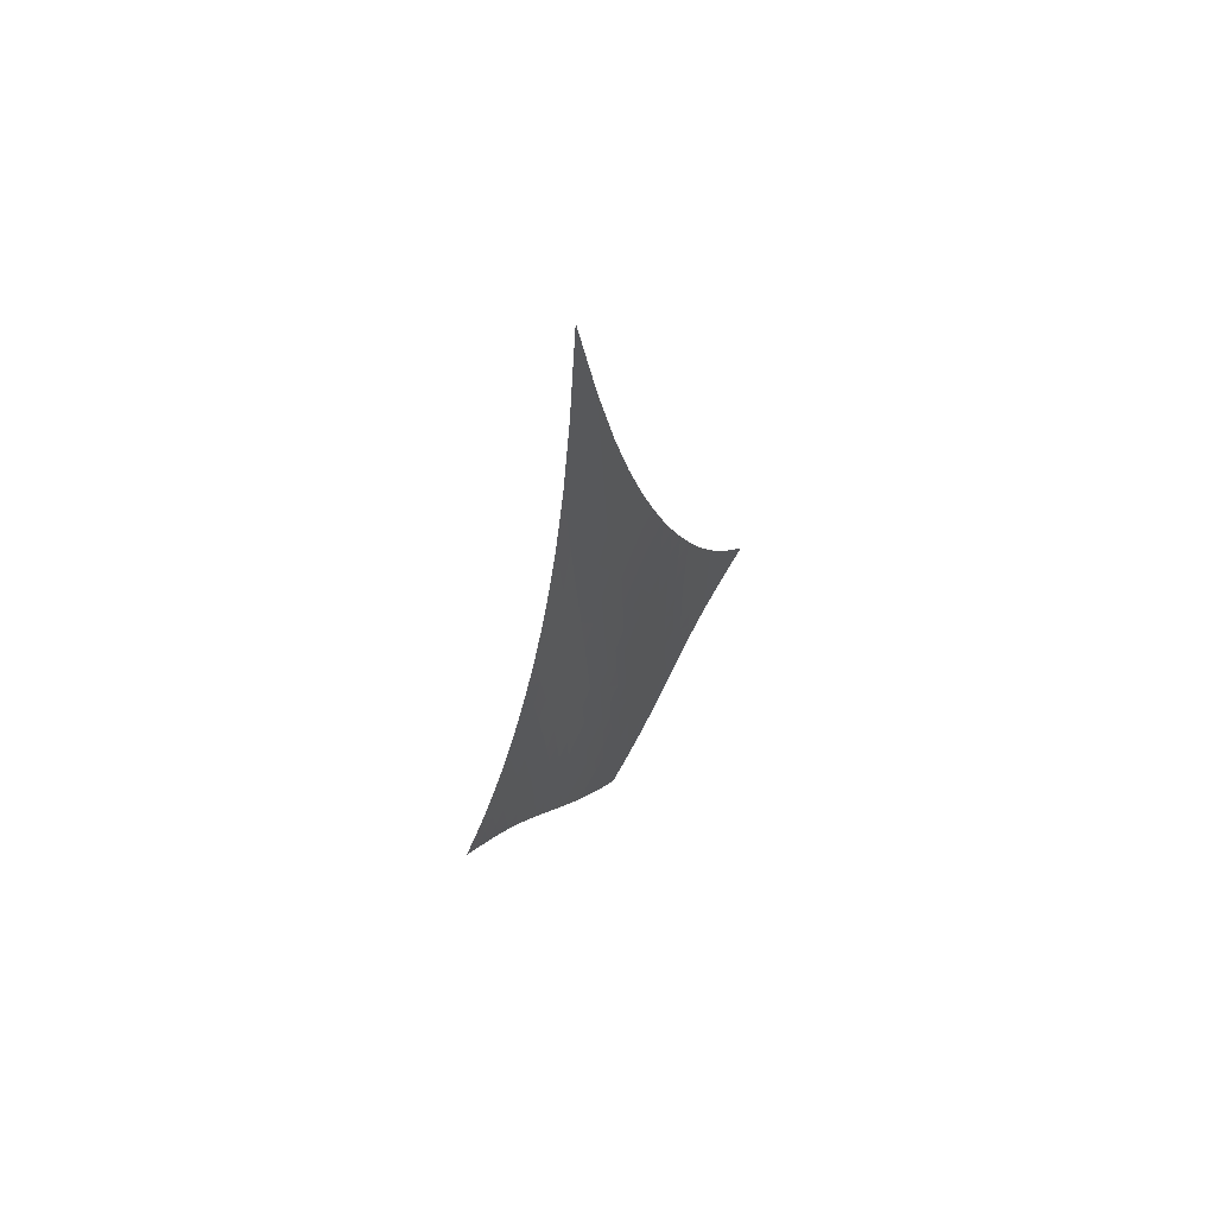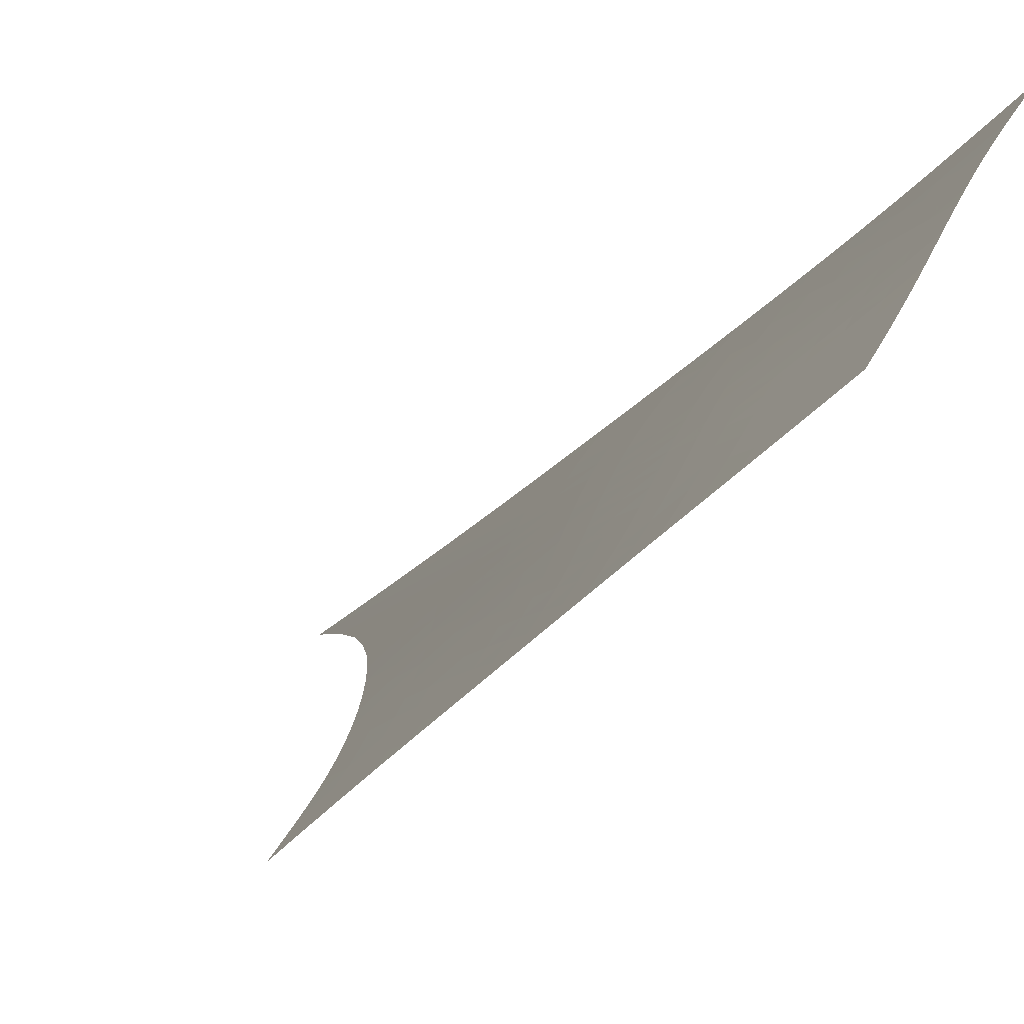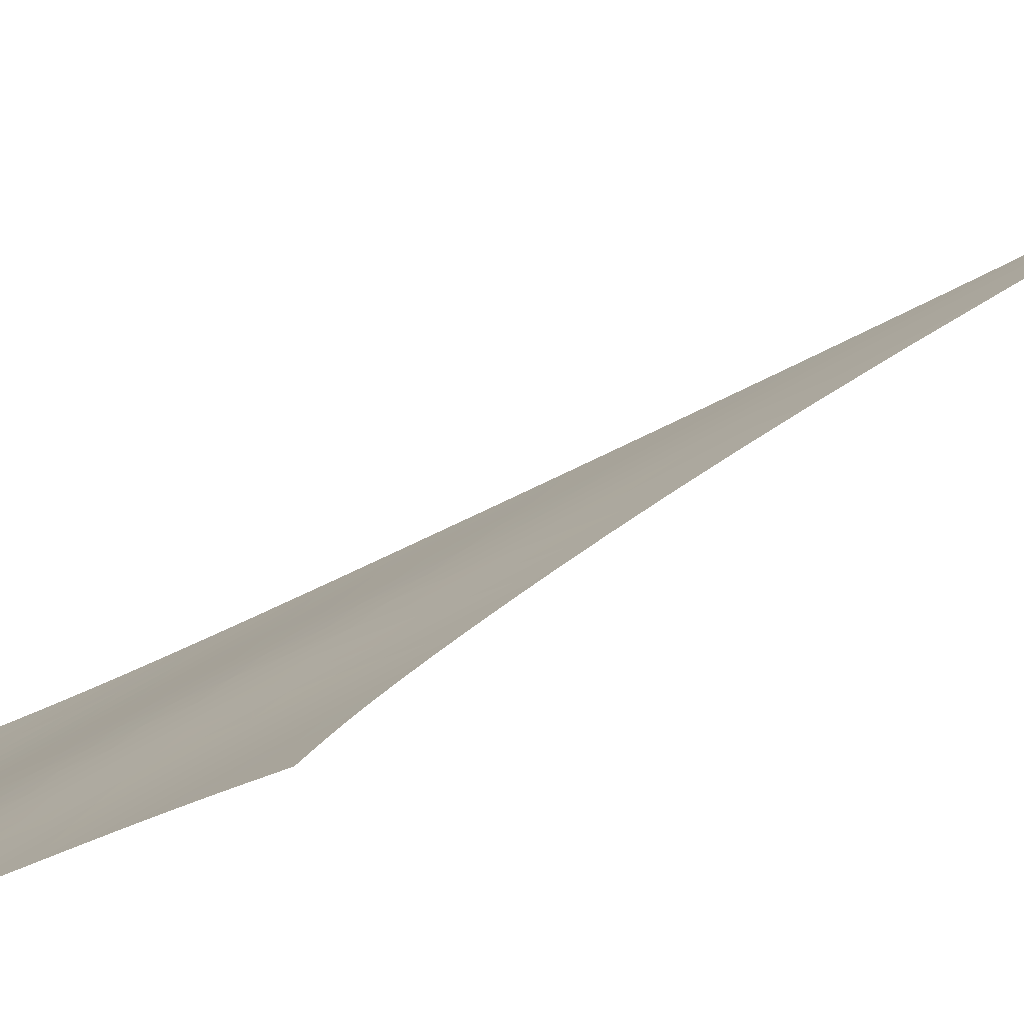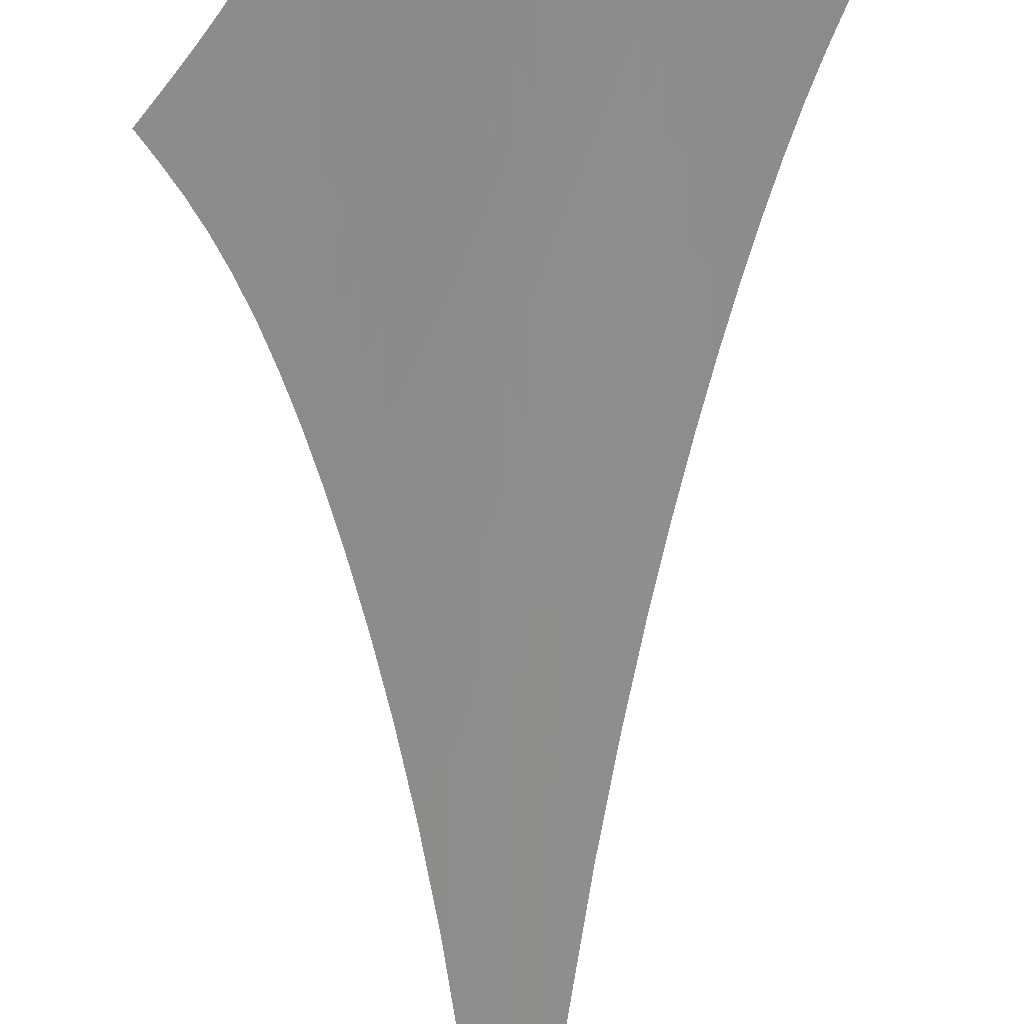
<metadata>
{"format":"obj","ext":"obj","renderer":"f3d","projection":"perspective","resolution":1024,"background":"white","views":[{"elev":65.9,"azim":-95.3,"up":"+Y"},{"elev":-5.4,"azim":-15.2,"up":"+Z"},{"elev":49.0,"azim":52.1,"up":"+Z"},{"elev":-65.7,"azim":-2.8,"up":"+Z"}]}
</metadata>
<code>
v -6.503 -0.09411 6.503
v -1.088 -28.13 13.69
v -13.69 -28.13 1.088
v -7.595 -38.1 7.595
v -13.3 -27.48 1.439
v -12.9 -26.79 1.785
v -12.51 -26.04 2.124
v -12.13 -25.22 2.455
v -11.75 -24.31 2.783
v -11.37 -23.31 3.111
v -10.98 -22.19 3.44
v -10.59 -20.95 3.772
v -10.18 -19.57 4.11
v -9.75 -18.01 4.454
v -9.298 -16.23 4.804
v -8.817 -14.15 5.158
v -8.301 -11.68 5.513
v -7.745 -8.646 5.864
v -7.145 -4.82 6.197
v -6.197 -4.82 7.145
v -5.864 -8.646 7.745
v -5.513 -11.68 8.301
v -5.158 -14.15 8.817
v -4.804 -16.23 9.298
v -4.454 -18.01 9.75
v -4.11 -19.57 10.18
v -3.772 -20.95 10.59
v -3.44 -22.19 10.98
v -3.111 -23.31 11.37
v -2.783 -24.31 11.75
v -2.455 -25.22 12.13
v -2.124 -26.04 12.51
v -1.785 -26.79 12.9
v -1.439 -27.48 13.3
v -1.543 -28.64 13.25
v -1.983 -29.16 12.83
v -2.406 -29.69 12.42
v -2.811 -30.25 12.04
v -3.204 -30.84 11.67
v -3.588 -31.47 11.31
v -3.969 -32.12 10.97
v -4.35 -32.79 10.63
v -4.735 -33.48 10.28
v -5.124 -34.18 9.931
v -5.52 -34.87 9.569
v -5.923 -35.56 9.196
v -6.333 -36.23 8.809
v -6.75 -36.88 8.411
v -7.172 -37.5 8.004
v -8.004 -37.5 7.172
v -8.411 -36.88 6.75
v -8.809 -36.23 6.333
v -9.196 -35.56 5.923
v -9.569 -34.87 5.52
v -9.931 -34.18 5.124
v -10.28 -33.48 4.735
v -10.63 -32.79 4.35
v -10.97 -32.12 3.969
v -11.31 -31.47 3.588
v -11.67 -30.84 3.204
v -12.04 -30.25 2.811
v -12.42 -29.69 2.406
v -12.83 -29.16 1.983
v -13.25 -28.64 1.543
v -6.769 -7.539 6.769
v -7.331 -10.37 6.408
v -7.864 -12.87 6.046
v -8.366 -15.03 5.685
v -8.839 -16.93 5.327
v -9.287 -18.6 4.974
v -9.713 -20.1 4.627
v -10.12 -21.45 4.283
v -10.52 -22.67 3.944
v -10.91 -23.78 3.607
v -11.29 -24.79 3.271
v -11.68 -25.7 2.934
v -12.07 -26.53 2.594
v -12.46 -27.29 2.248
v -12.86 -27.99 1.896
v -6.408 -10.37 7.331
v -6.943 -12.37 6.943
v -7.456 -14.33 6.567
v -7.945 -16.15 6.198
v -8.409 -17.82 5.837
v -8.851 -19.35 5.48
v -9.273 -20.75 5.129
v -9.68 -22.04 4.781
v -10.07 -23.22 4.436
v -10.46 -24.31 4.092
v -10.85 -25.31 3.749
v -11.24 -26.22 3.404
v -11.63 -27.05 3.055
v -12.03 -27.81 2.701
v -12.43 -28.5 2.343
v -6.046 -12.87 7.864
v -6.567 -14.33 7.456
v -7.068 -15.87 7.068
v -7.547 -17.39 6.693
v -8.005 -18.84 6.327
v -8.442 -20.22 5.968
v -8.86 -21.52 5.613
v -9.264 -22.73 5.261
v -9.658 -23.86 4.911
v -10.04 -24.91 4.562
v -10.43 -25.89 4.211
v -10.82 -26.78 3.859
v -11.21 -27.61 3.502
v -11.61 -28.36 3.14
v -12.02 -29.05 2.773
v -5.685 -15.03 8.366
v -6.198 -16.15 7.945
v -6.693 -17.39 7.547
v -7.167 -18.67 7.167
v -7.62 -19.94 6.798
v -8.054 -21.18 6.436
v -8.471 -22.37 6.079
v -8.872 -23.5 5.724
v -9.264 -24.57 5.37
v -9.649 -25.58 5.016
v -10.03 -26.53 4.659
v -10.42 -27.4 4.299
v -10.81 -28.21 3.935
v -11.22 -28.94 3.564
v -11.62 -29.62 3.189
v -5.327 -16.93 8.839
v -5.837 -17.82 8.409
v -6.327 -18.84 8.005
v -6.798 -19.94 7.62
v -7.249 -21.06 7.249
v -7.682 -22.18 6.886
v -8.097 -23.27 6.528
v -8.498 -24.33 6.171
v -8.889 -25.34 5.814
v -9.273 -26.3 5.456
v -9.656 -27.21 5.094
v -10.04 -28.06 4.727
v -10.44 -28.84 4.356
v -10.84 -29.56 3.977
v -11.25 -30.23 3.592
v -4.974 -18.6 9.287
v -5.48 -19.35 8.851
v -5.968 -20.22 8.442
v -6.436 -21.18 8.054
v -6.886 -22.18 7.682
v -7.318 -23.19 7.318
v -7.734 -24.19 6.96
v -8.135 -25.18 6.603
v -8.526 -26.14 6.244
v -8.911 -27.06 5.883
v -9.293 -27.93 5.517
v -9.679 -28.75 5.145
v -10.07 -29.51 4.767
v -10.48 -30.22 4.381
v -10.89 -30.86 3.987
v -4.627 -20.1 9.713
v -5.129 -20.75 9.273
v -5.613 -21.52 8.86
v -6.079 -22.37 8.471
v -6.528 -23.27 8.097
v -6.96 -24.19 7.734
v -7.376 -25.13 7.376
v -7.779 -26.05 7.02
v -8.171 -26.96 6.661
v -8.557 -27.83 6.299
v -8.94 -28.67 5.93
v -9.326 -29.46 5.555
v -9.72 -30.21 5.171
v -10.12 -30.9 4.778
v -10.54 -31.53 4.377
v -4.283 -21.45 10.12
v -4.781 -22.04 9.68
v -5.261 -22.73 9.264
v -5.724 -23.5 8.872
v -6.171 -24.33 8.498
v -6.603 -25.18 8.135
v -7.02 -26.05 7.779
v -7.424 -26.92 7.424
v -7.818 -27.78 7.067
v -8.205 -28.62 6.704
v -8.59 -29.43 6.335
v -8.978 -30.19 5.957
v -9.373 -30.92 5.57
v -9.779 -31.59 5.172
v -10.2 -32.21 4.765
v -3.944 -22.67 10.52
v -4.436 -23.22 10.07
v -4.911 -23.86 9.658
v -5.37 -24.57 9.264
v -5.814 -25.34 8.889
v -6.244 -26.14 8.526
v -6.661 -26.96 8.171
v -7.067 -27.78 7.818
v -7.462 -28.6 7.462
v -7.852 -29.4 7.101
v -8.239 -30.18 6.732
v -8.629 -30.93 6.354
v -9.025 -31.64 5.965
v -9.432 -32.3 5.565
v -9.852 -32.91 5.154
v -3.607 -23.78 10.91
v -4.092 -24.31 10.46
v -4.562 -24.91 10.04
v -5.016 -25.58 9.649
v -5.456 -26.3 9.273
v -5.883 -27.06 8.911
v -6.299 -27.83 8.557
v -6.704 -28.62 8.205
v -7.101 -29.4 7.852
v -7.493 -30.18 7.493
v -7.883 -30.93 7.125
v -8.274 -31.66 6.747
v -8.673 -32.35 6.358
v -9.081 -33 5.957
v -9.501 -33.61 5.545
v -3.271 -24.79 11.29
v -3.749 -25.31 10.85
v -4.211 -25.89 10.43
v -4.659 -26.53 10.03
v -5.094 -27.21 9.656
v -5.517 -27.93 9.293
v -5.93 -28.67 8.94
v -6.335 -29.43 8.59
v -6.732 -30.18 8.239
v -7.125 -30.93 7.883
v -7.517 -31.67 7.517
v -7.911 -32.38 7.141
v -8.311 -33.06 6.753
v -8.72 -33.7 6.352
v -9.14 -34.3 5.941
v -2.934 -25.7 11.68
v -3.404 -26.22 11.24
v -3.859 -26.78 10.82
v -4.299 -27.4 10.42
v -4.727 -28.06 10.04
v -5.145 -28.75 9.679
v -5.555 -29.46 9.326
v -5.957 -30.19 8.978
v -6.354 -30.93 8.629
v -6.747 -31.66 8.274
v -7.141 -32.38 7.911
v -7.537 -33.08 7.537
v -7.939 -33.75 7.15
v -8.348 -34.39 6.752
v -8.768 -34.99 6.342
v -2.594 -26.53 12.07
v -3.055 -27.05 11.63
v -3.502 -27.61 11.21
v -3.935 -28.21 10.81
v -4.356 -28.84 10.44
v -4.767 -29.51 10.07
v -5.171 -30.21 9.72
v -5.57 -30.92 9.373
v -5.965 -31.64 9.025
v -6.358 -32.35 8.673
v -6.753 -33.06 8.311
v -7.15 -33.75 7.939
v -7.554 -34.42 7.554
v -7.964 -35.05 7.157
v -8.383 -35.66 6.749
v -2.248 -27.29 12.46
v -2.701 -27.81 12.03
v -3.14 -28.36 11.61
v -3.564 -28.94 11.22
v -3.977 -29.56 10.84
v -4.381 -30.22 10.48
v -4.778 -30.9 10.12
v -5.172 -31.59 9.779
v -5.565 -32.3 9.432
v -5.957 -33 9.081
v -6.352 -33.7 8.72
v -6.752 -34.39 8.348
v -7.157 -35.05 7.964
v -7.569 -35.69 7.569
v -7.987 -36.3 7.163
v -1.896 -27.99 12.86
v -2.343 -28.5 12.43
v -2.773 -29.05 12.02
v -3.189 -29.62 11.62
v -3.592 -30.23 11.25
v -3.987 -30.86 10.89
v -4.377 -31.53 10.54
v -4.765 -32.21 10.2
v -5.154 -32.91 9.852
v -5.545 -33.61 9.501
v -5.941 -34.3 9.14
v -6.342 -34.99 8.768
v -6.749 -35.66 8.383
v -7.163 -36.3 7.987
v -7.582 -36.91 7.582
f 289 49 4
f 289 4 50
f 5 79 64
f 5 64 3
f 79 94 63
f 79 63 64
f 94 109 62
f 94 62 63
f 109 124 61
f 109 61 62
f 124 139 60
f 124 60 61
f 139 154 59
f 139 59 60
f 154 169 58
f 154 58 59
f 169 184 57
f 169 57 58
f 184 199 56
f 184 56 57
f 199 214 55
f 199 55 56
f 214 229 54
f 214 54 55
f 229 244 53
f 229 53 54
f 244 259 52
f 244 52 53
f 259 274 51
f 259 51 52
f 274 289 50
f 274 50 51
f 1 20 65
f 1 65 19
f 19 65 66
f 19 66 18
f 18 66 67
f 18 67 17
f 17 67 68
f 17 68 16
f 16 68 69
f 16 69 15
f 15 69 70
f 15 70 14
f 14 70 71
f 14 71 13
f 13 71 72
f 13 72 12
f 12 72 73
f 12 73 11
f 11 73 74
f 11 74 10
f 10 74 75
f 10 75 9
f 9 75 76
f 9 76 8
f 8 76 77
f 8 77 7
f 7 77 78
f 7 78 6
f 6 78 79
f 6 79 5
f 20 21 80
f 20 80 65
f 65 80 81
f 65 81 66
f 66 81 82
f 66 82 67
f 67 82 83
f 67 83 68
f 68 83 84
f 68 84 69
f 69 84 85
f 69 85 70
f 70 85 86
f 70 86 71
f 71 86 87
f 71 87 72
f 72 87 88
f 72 88 73
f 73 88 89
f 73 89 74
f 74 89 90
f 74 90 75
f 75 90 91
f 75 91 76
f 76 91 92
f 76 92 77
f 77 92 93
f 77 93 78
f 78 93 94
f 78 94 79
f 21 22 95
f 21 95 80
f 80 95 96
f 80 96 81
f 81 96 97
f 81 97 82
f 82 97 98
f 82 98 83
f 83 98 99
f 83 99 84
f 84 99 100
f 84 100 85
f 85 100 101
f 85 101 86
f 86 101 102
f 86 102 87
f 87 102 103
f 87 103 88
f 88 103 104
f 88 104 89
f 89 104 105
f 89 105 90
f 90 105 106
f 90 106 91
f 91 106 107
f 91 107 92
f 92 107 108
f 92 108 93
f 93 108 109
f 93 109 94
f 22 23 110
f 22 110 95
f 95 110 111
f 95 111 96
f 96 111 112
f 96 112 97
f 97 112 113
f 97 113 98
f 98 113 114
f 98 114 99
f 99 114 115
f 99 115 100
f 100 115 116
f 100 116 101
f 101 116 117
f 101 117 102
f 102 117 118
f 102 118 103
f 103 118 119
f 103 119 104
f 104 119 120
f 104 120 105
f 105 120 121
f 105 121 106
f 106 121 122
f 106 122 107
f 107 122 123
f 107 123 108
f 108 123 124
f 108 124 109
f 23 24 125
f 23 125 110
f 110 125 126
f 110 126 111
f 111 126 127
f 111 127 112
f 112 127 128
f 112 128 113
f 113 128 129
f 113 129 114
f 114 129 130
f 114 130 115
f 115 130 131
f 115 131 116
f 116 131 132
f 116 132 117
f 117 132 133
f 117 133 118
f 118 133 134
f 118 134 119
f 119 134 135
f 119 135 120
f 120 135 136
f 120 136 121
f 121 136 137
f 121 137 122
f 122 137 138
f 122 138 123
f 123 138 139
f 123 139 124
f 24 25 140
f 24 140 125
f 125 140 141
f 125 141 126
f 126 141 142
f 126 142 127
f 127 142 143
f 127 143 128
f 128 143 144
f 128 144 129
f 129 144 145
f 129 145 130
f 130 145 146
f 130 146 131
f 131 146 147
f 131 147 132
f 132 147 148
f 132 148 133
f 133 148 149
f 133 149 134
f 134 149 150
f 134 150 135
f 135 150 151
f 135 151 136
f 136 151 152
f 136 152 137
f 137 152 153
f 137 153 138
f 138 153 154
f 138 154 139
f 25 26 155
f 25 155 140
f 140 155 156
f 140 156 141
f 141 156 157
f 141 157 142
f 142 157 158
f 142 158 143
f 143 158 159
f 143 159 144
f 144 159 160
f 144 160 145
f 145 160 161
f 145 161 146
f 146 161 162
f 146 162 147
f 147 162 163
f 147 163 148
f 148 163 164
f 148 164 149
f 149 164 165
f 149 165 150
f 150 165 166
f 150 166 151
f 151 166 167
f 151 167 152
f 152 167 168
f 152 168 153
f 153 168 169
f 153 169 154
f 26 27 170
f 26 170 155
f 155 170 171
f 155 171 156
f 156 171 172
f 156 172 157
f 157 172 173
f 157 173 158
f 158 173 174
f 158 174 159
f 159 174 175
f 159 175 160
f 160 175 176
f 160 176 161
f 161 176 177
f 161 177 162
f 162 177 178
f 162 178 163
f 163 178 179
f 163 179 164
f 164 179 180
f 164 180 165
f 165 180 181
f 165 181 166
f 166 181 182
f 166 182 167
f 167 182 183
f 167 183 168
f 168 183 184
f 168 184 169
f 27 28 185
f 27 185 170
f 170 185 186
f 170 186 171
f 171 186 187
f 171 187 172
f 172 187 188
f 172 188 173
f 173 188 189
f 173 189 174
f 174 189 190
f 174 190 175
f 175 190 191
f 175 191 176
f 176 191 192
f 176 192 177
f 177 192 193
f 177 193 178
f 178 193 194
f 178 194 179
f 179 194 195
f 179 195 180
f 180 195 196
f 180 196 181
f 181 196 197
f 181 197 182
f 182 197 198
f 182 198 183
f 183 198 199
f 183 199 184
f 28 29 200
f 28 200 185
f 185 200 201
f 185 201 186
f 186 201 202
f 186 202 187
f 187 202 203
f 187 203 188
f 188 203 204
f 188 204 189
f 189 204 205
f 189 205 190
f 190 205 206
f 190 206 191
f 191 206 207
f 191 207 192
f 192 207 208
f 192 208 193
f 193 208 209
f 193 209 194
f 194 209 210
f 194 210 195
f 195 210 211
f 195 211 196
f 196 211 212
f 196 212 197
f 197 212 213
f 197 213 198
f 198 213 214
f 198 214 199
f 29 30 215
f 29 215 200
f 200 215 216
f 200 216 201
f 201 216 217
f 201 217 202
f 202 217 218
f 202 218 203
f 203 218 219
f 203 219 204
f 204 219 220
f 204 220 205
f 205 220 221
f 205 221 206
f 206 221 222
f 206 222 207
f 207 222 223
f 207 223 208
f 208 223 224
f 208 224 209
f 209 224 225
f 209 225 210
f 210 225 226
f 210 226 211
f 211 226 227
f 211 227 212
f 212 227 228
f 212 228 213
f 213 228 229
f 213 229 214
f 30 31 230
f 30 230 215
f 215 230 231
f 215 231 216
f 216 231 232
f 216 232 217
f 217 232 233
f 217 233 218
f 218 233 234
f 218 234 219
f 219 234 235
f 219 235 220
f 220 235 236
f 220 236 221
f 221 236 237
f 221 237 222
f 222 237 238
f 222 238 223
f 223 238 239
f 223 239 224
f 224 239 240
f 224 240 225
f 225 240 241
f 225 241 226
f 226 241 242
f 226 242 227
f 227 242 243
f 227 243 228
f 228 243 244
f 228 244 229
f 31 32 245
f 31 245 230
f 230 245 246
f 230 246 231
f 231 246 247
f 231 247 232
f 232 247 248
f 232 248 233
f 233 248 249
f 233 249 234
f 234 249 250
f 234 250 235
f 235 250 251
f 235 251 236
f 236 251 252
f 236 252 237
f 237 252 253
f 237 253 238
f 238 253 254
f 238 254 239
f 239 254 255
f 239 255 240
f 240 255 256
f 240 256 241
f 241 256 257
f 241 257 242
f 242 257 258
f 242 258 243
f 243 258 259
f 243 259 244
f 32 33 260
f 32 260 245
f 245 260 261
f 245 261 246
f 246 261 262
f 246 262 247
f 247 262 263
f 247 263 248
f 248 263 264
f 248 264 249
f 249 264 265
f 249 265 250
f 250 265 266
f 250 266 251
f 251 266 267
f 251 267 252
f 252 267 268
f 252 268 253
f 253 268 269
f 253 269 254
f 254 269 270
f 254 270 255
f 255 270 271
f 255 271 256
f 256 271 272
f 256 272 257
f 257 272 273
f 257 273 258
f 258 273 274
f 258 274 259
f 33 34 275
f 33 275 260
f 260 275 276
f 260 276 261
f 261 276 277
f 261 277 262
f 262 277 278
f 262 278 263
f 263 278 279
f 263 279 264
f 264 279 280
f 264 280 265
f 265 280 281
f 265 281 266
f 266 281 282
f 266 282 267
f 267 282 283
f 267 283 268
f 268 283 284
f 268 284 269
f 269 284 285
f 269 285 270
f 270 285 286
f 270 286 271
f 271 286 287
f 271 287 272
f 272 287 288
f 272 288 273
f 273 288 289
f 273 289 274
f 34 2 35
f 34 35 275
f 275 35 36
f 275 36 276
f 276 36 37
f 276 37 277
f 277 37 38
f 277 38 278
f 278 38 39
f 278 39 279
f 279 39 40
f 279 40 280
f 280 40 41
f 280 41 281
f 281 41 42
f 281 42 282
f 282 42 43
f 282 43 283
f 283 43 44
f 283 44 284
f 284 44 45
f 284 45 285
f 285 45 46
f 285 46 286
f 286 46 47
f 286 47 287
f 287 47 48
f 287 48 288
f 288 48 49
f 288 49 289

</code>
